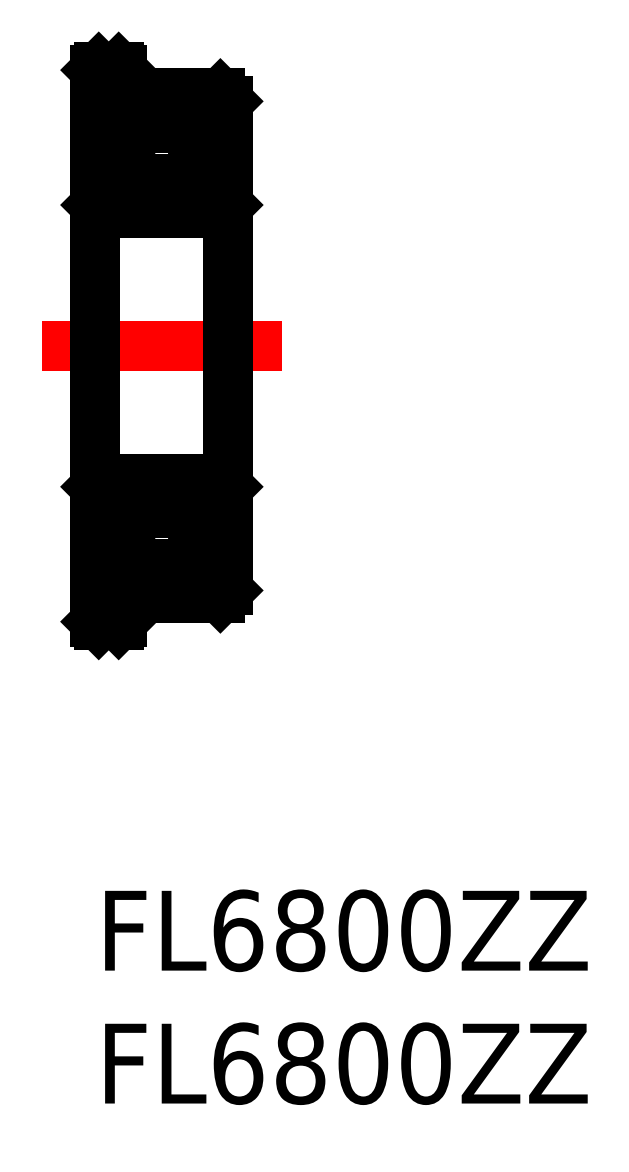
<metadata>
{"format":"dxf","ext":"dxf","renderer":"ezdxf+matplotlib","layout":"modelspace","background":"white","min_lineweight":24,"dpi":150}
</metadata>
<code>
0
SECTION
2
ENTITIES
0
INSERT
8
MSM_CONTINUOUS
2
*U2
10
0
20
0
30
0
0
INSERT
8
MSM_CONTINUOUS
2
*U3
10
0
20
0
30
0
0
LINE
8
MSM_CONTINUOUS
10
1.5
20
30
30
0
11
4.7
21
30
31
0
0
LINE
8
MSM_CONTINUOUS
10
4.7
20
25.5
30
0
11
0.3
21
25.5
31
0
0
LINE
8
MSM_CONTINUOUS
10
0
20
29.23
30
0
11
0.4375
21
29.23
31
0
0
LINE
8
MSM_CONTINUOUS
10
0.4375
20
29.23
30
0
11
0.4375
21
26.79
31
0
0
LINE
8
MSM_CONTINUOUS
10
0.25
20
29.23
30
0
11
0.25
21
26.79
31
0
0
LINE
8
MSM_CONTINUOUS
10
0.125
20
31
30
0
11
0
21
30.87
31
0
0
LINE
8
MSM_CONTINUOUS
10
0.125
20
31
30
0
11
0.875
21
31
31
0
0
LINE
8
MSM_CONTINUOUS
10
1
20
30.87
30
0
11
1
21
30.12
31
0
0
LINE
8
MSM_CONTINUOUS
10
0.875
20
31
30
0
11
1
21
30.87
31
0
0
LINE
8
MSM_CONTINUOUS
10
1
20
30.12
30
0
11
0.9021
21
29.93
31
0
0
LINE
8
MSM_CONTINUOUS
10
0.9357
20
29.87
30
0
11
1.375
21
29.87
31
0
0
ARC
8
MSM_CONTINUOUS
10
0.9357
20
29.91
30
0
40
0.0375
50
153.4
51
270
0
LINE
8
MSM_CONTINUOUS
10
1.375
20
29.87
30
0
11
1.5
21
30
31
0
0
LINE
8
MSM_CONTINUOUS
10
4.562
20
28.71
30
0
11
4.562
21
26.79
31
0
0
LINE
8
MSM_CONTINUOUS
10
4.75
20
28.71
30
0
11
4.75
21
26.79
31
0
0
LINE
8
MSM_CENTER
10
-2
20
20.5
30
0
11
7
21
20.5
31
0
0
LINE
8
MSM_CONTINUOUS
10
5
20
29.7
30
0
11
4.7
21
30
31
0
0
LINE
8
MSM_CONTINUOUS
10
4.7
20
25.5
30
0
11
5
21
25.8
31
0
0
LINE
8
MSM_CONTINUOUS
10
3.204
20
26.79
30
0
11
5
21
26.79
31
0
0
LINE
8
MSM_CONTINUOUS
10
3.204
20
28.71
30
0
11
5
21
28.71
31
0
0
LINE
8
MSM_CONTINUOUS
10
1.796
20
26.79
30
0
11
0
21
26.79
31
0
0
LINE
8
MSM_CONTINUOUS
10
1.796
20
28.71
30
0
11
0.4375
21
28.71
31
0
0
LINE
8
MSM_CONTINUOUS
10
0
20
25.8
30
0
11
0.3
21
25.5
31
0
0
LINE
8
MSM_CONTINUOUS
10
0
20
30.87
30
0
11
0
21
10.12
31
0
0
LINE
8
MSM_CONTINUOUS
10
1.5
20
11
30
0
11
4.7
21
11
31
0
0
LINE
8
MSM_CONTINUOUS
10
5
20
11.3
30
0
11
4.7
21
11
31
0
0
LINE
8
MSM_CONTINUOUS
10
5
20
11.3
30
0
11
5
21
29.7
31
0
0
LINE
8
MSM_CONTINUOUS
10
4.7
20
15.5
30
0
11
5
21
15.2
31
0
0
LINE
8
MSM_CONTINUOUS
10
4.7
20
15.5
30
0
11
0.3
21
15.5
31
0
0
LINE
8
MSM_CONTINUOUS
10
0
20
15.2
30
0
11
0.3
21
15.5
31
0
0
LINE
8
MSM_CONTINUOUS
10
0
20
11.77
30
0
11
0.4375
21
11.77
31
0
0
LINE
8
MSM_CONTINUOUS
10
0.4375
20
11.77
30
0
11
0.4375
21
14.21
31
0
0
LINE
8
MSM_CONTINUOUS
10
0.25
20
11.77
30
0
11
0.25
21
14.21
31
0
0
LINE
8
MSM_CONTINUOUS
10
0.125
20
10
30
0
11
0
21
10.12
31
0
0
LINE
8
MSM_CONTINUOUS
10
0.125
20
10
30
0
11
0.875
21
10
31
0
0
LINE
8
MSM_CONTINUOUS
10
1
20
10.12
30
0
11
1
21
10.87
31
0
0
LINE
8
MSM_CONTINUOUS
10
0.875
20
10
30
0
11
1
21
10.12
31
0
0
LINE
8
MSM_CONTINUOUS
10
1
20
10.87
30
0
11
0.9021
21
11.07
31
0
0
LINE
8
MSM_CONTINUOUS
10
0.9357
20
11.12
30
0
11
1.375
21
11.12
31
0
0
ARC
8
MSM_CONTINUOUS
10
0.9357
20
11.09
30
0
40
0.0375
50
90
51
206.6
0
LINE
8
MSM_CONTINUOUS
10
1.375
20
11.12
30
0
11
1.5
21
11
31
0
0
LINE
8
MSM_CONTINUOUS
10
4.562
20
12.29
30
0
11
4.562
21
14.21
31
0
0
LINE
8
MSM_CONTINUOUS
10
4.75
20
12.29
30
0
11
4.75
21
14.21
31
0
0
CIRCLE
8
MSM_CONTINUOUS
10
2.5
20
27.75
30
0
40
1.19
0
LINE
8
MSM_CONTINUOUS
10
3.204
20
14.21
30
0
11
5
21
14.21
31
0
0
LINE
8
MSM_CONTINUOUS
10
3.204
20
12.29
30
0
11
5
21
12.29
31
0
0
LINE
8
MSM_CONTINUOUS
10
1.796
20
14.21
30
0
11
0
21
14.21
31
0
0
LINE
8
MSM_CONTINUOUS
10
1.796
20
12.29
30
0
11
0.4375
21
12.29
31
0
0
CIRCLE
8
MSM_CONTINUOUS
10
2.5
20
13.25
30
0
40
1.19
0
ENDSEC
0
EOF

</code>
